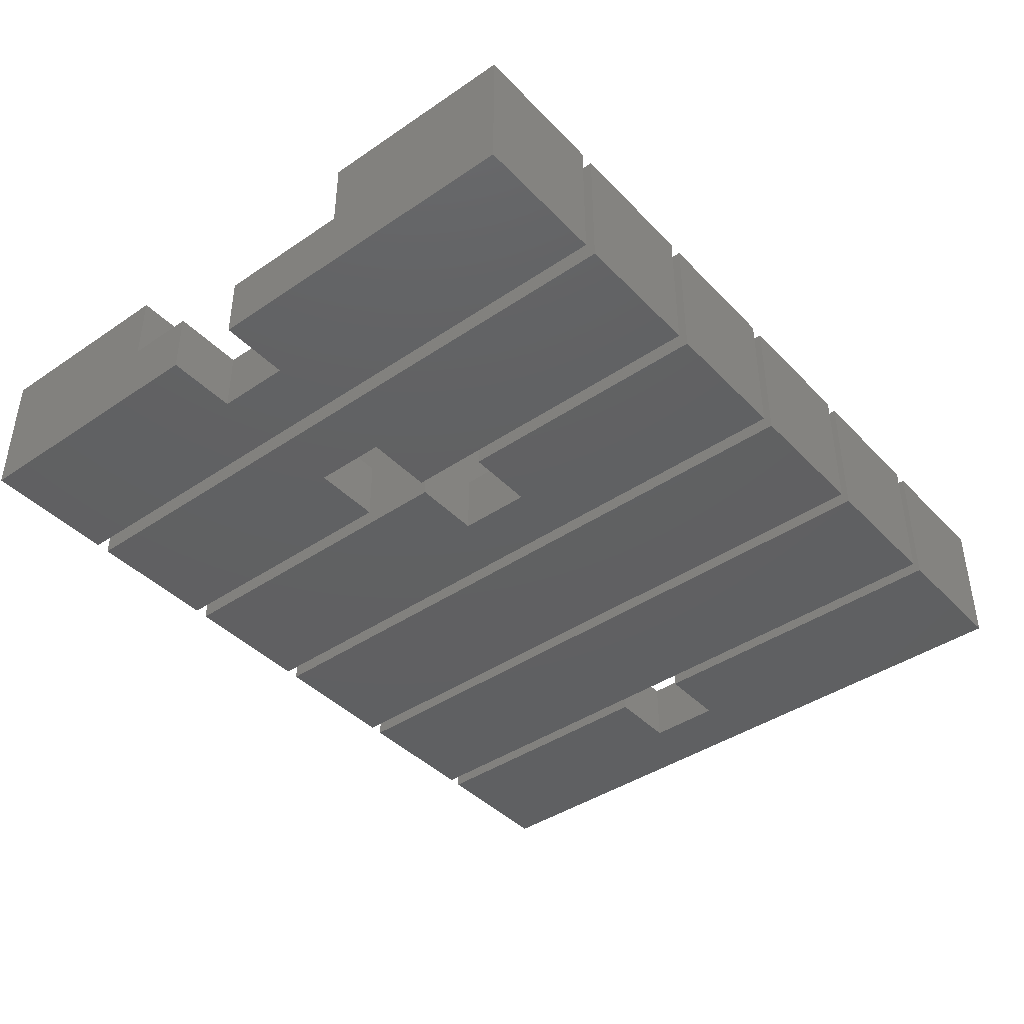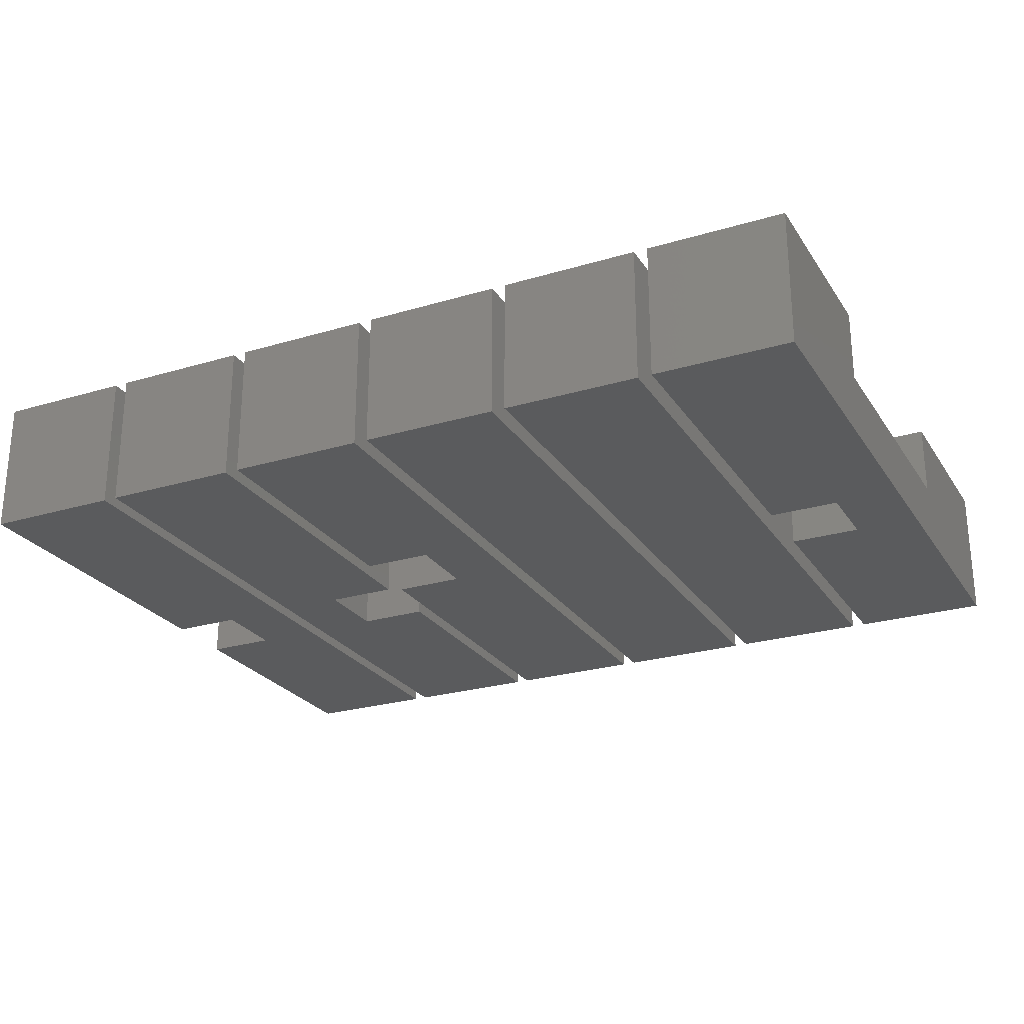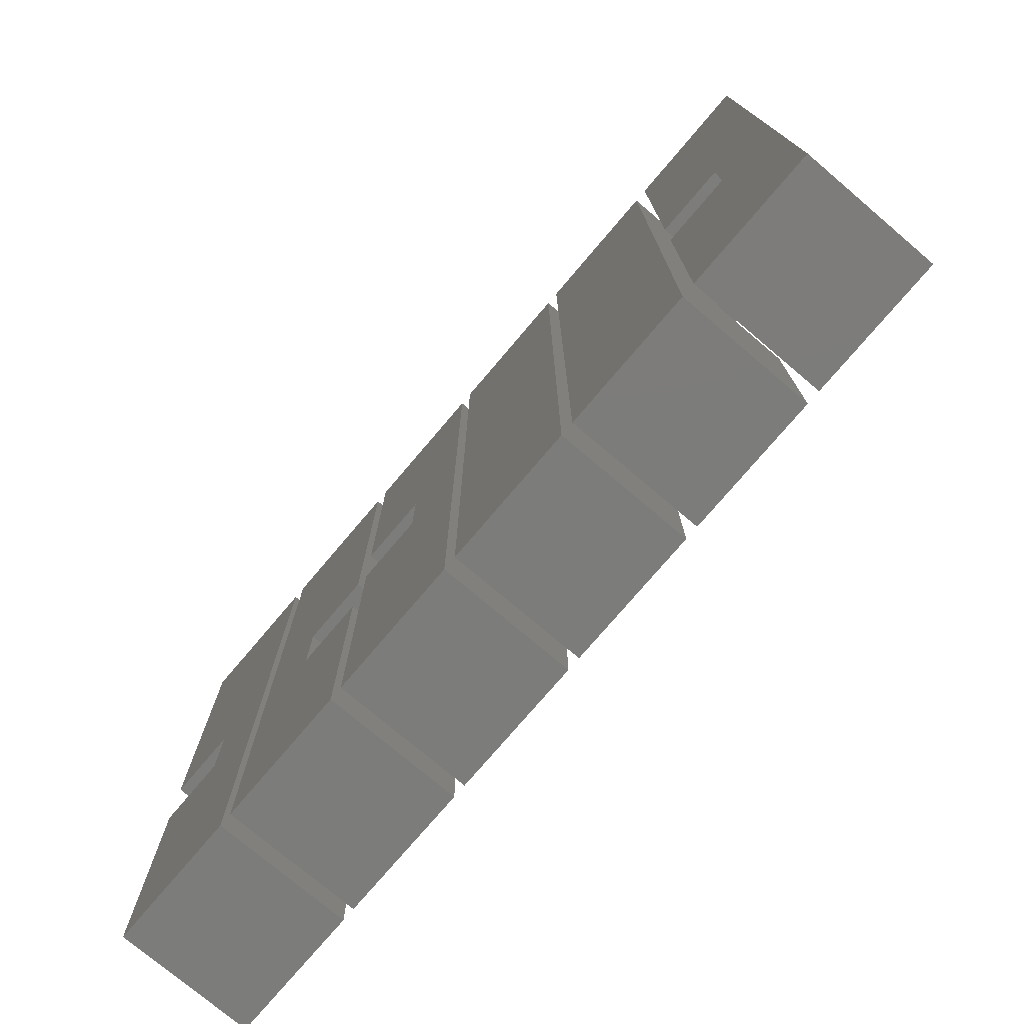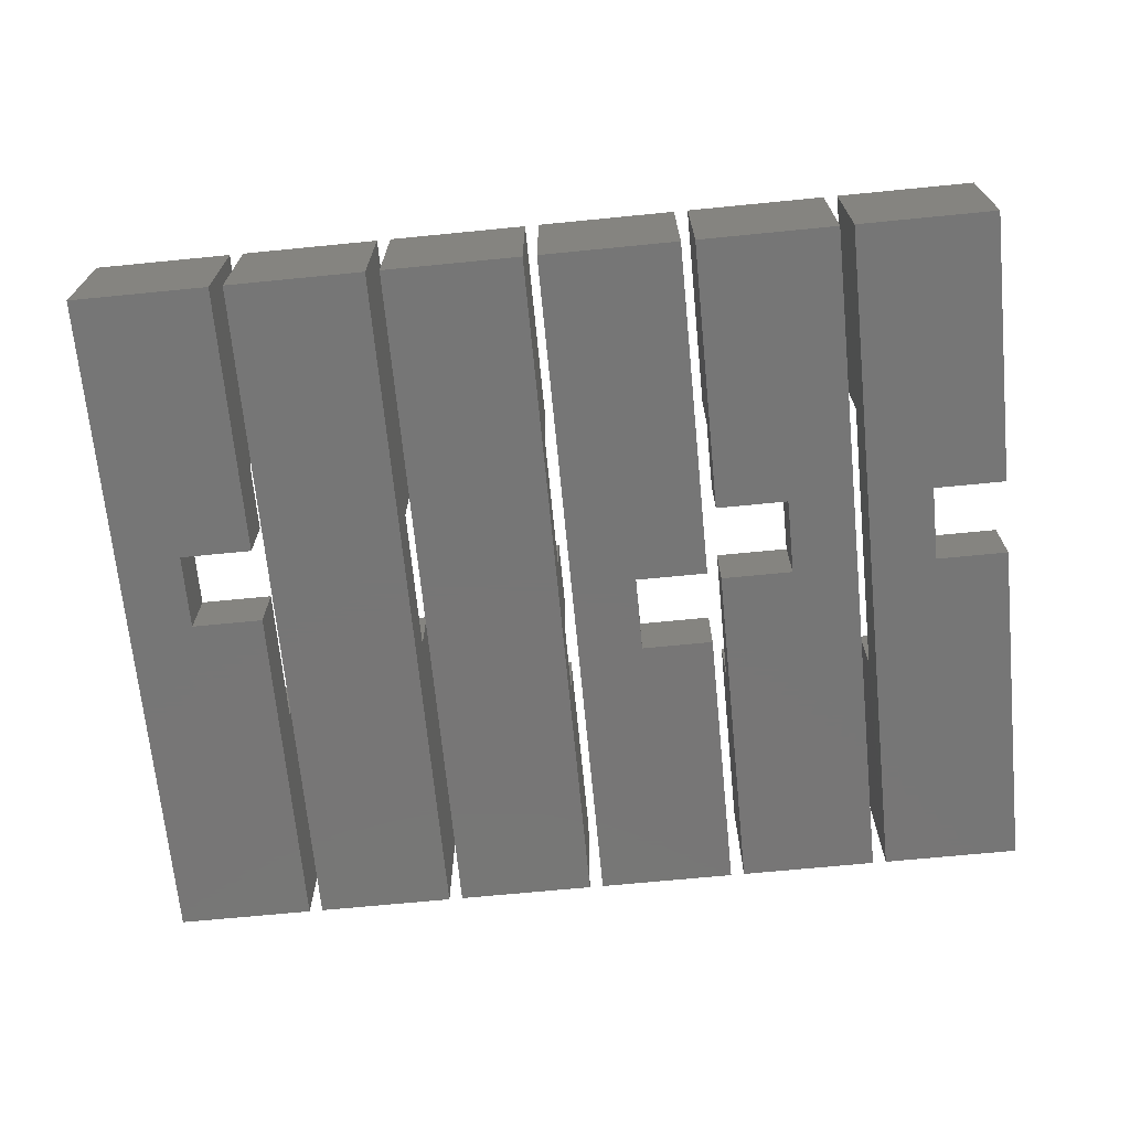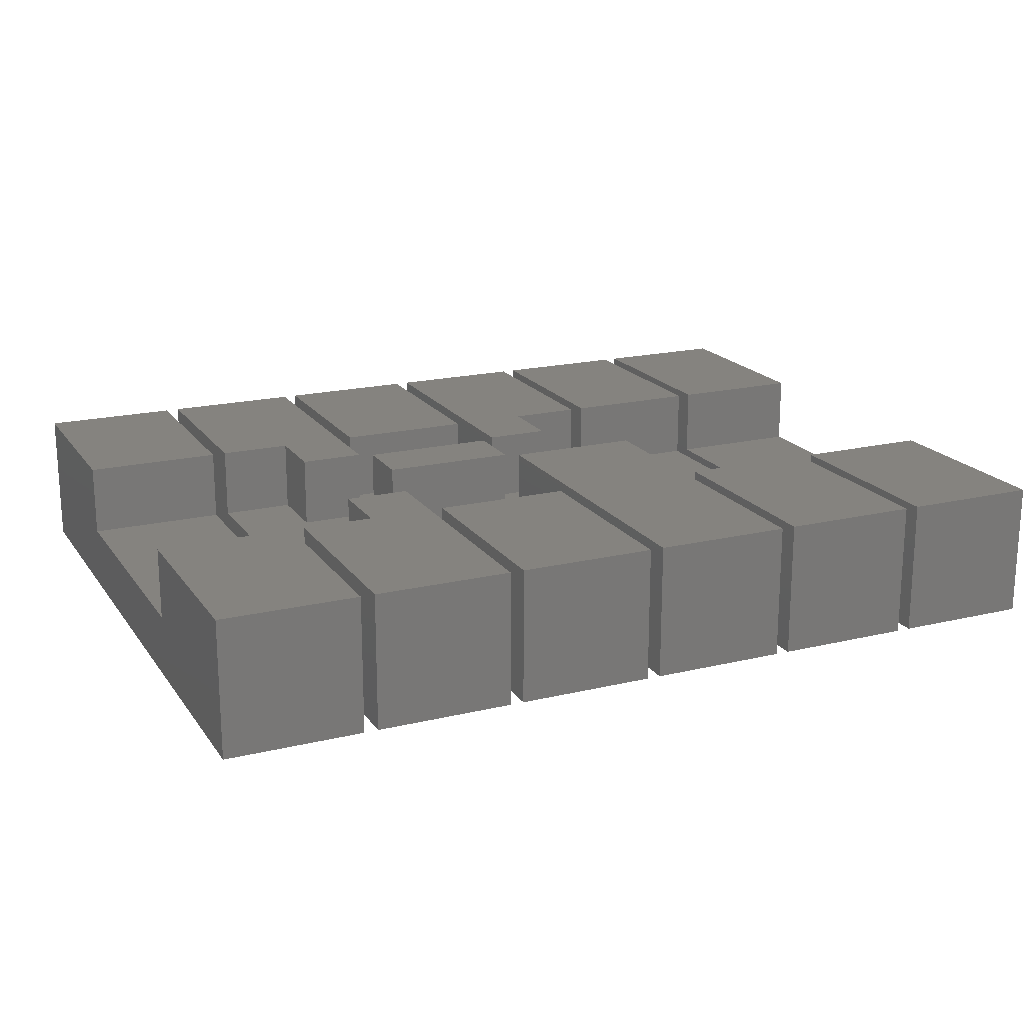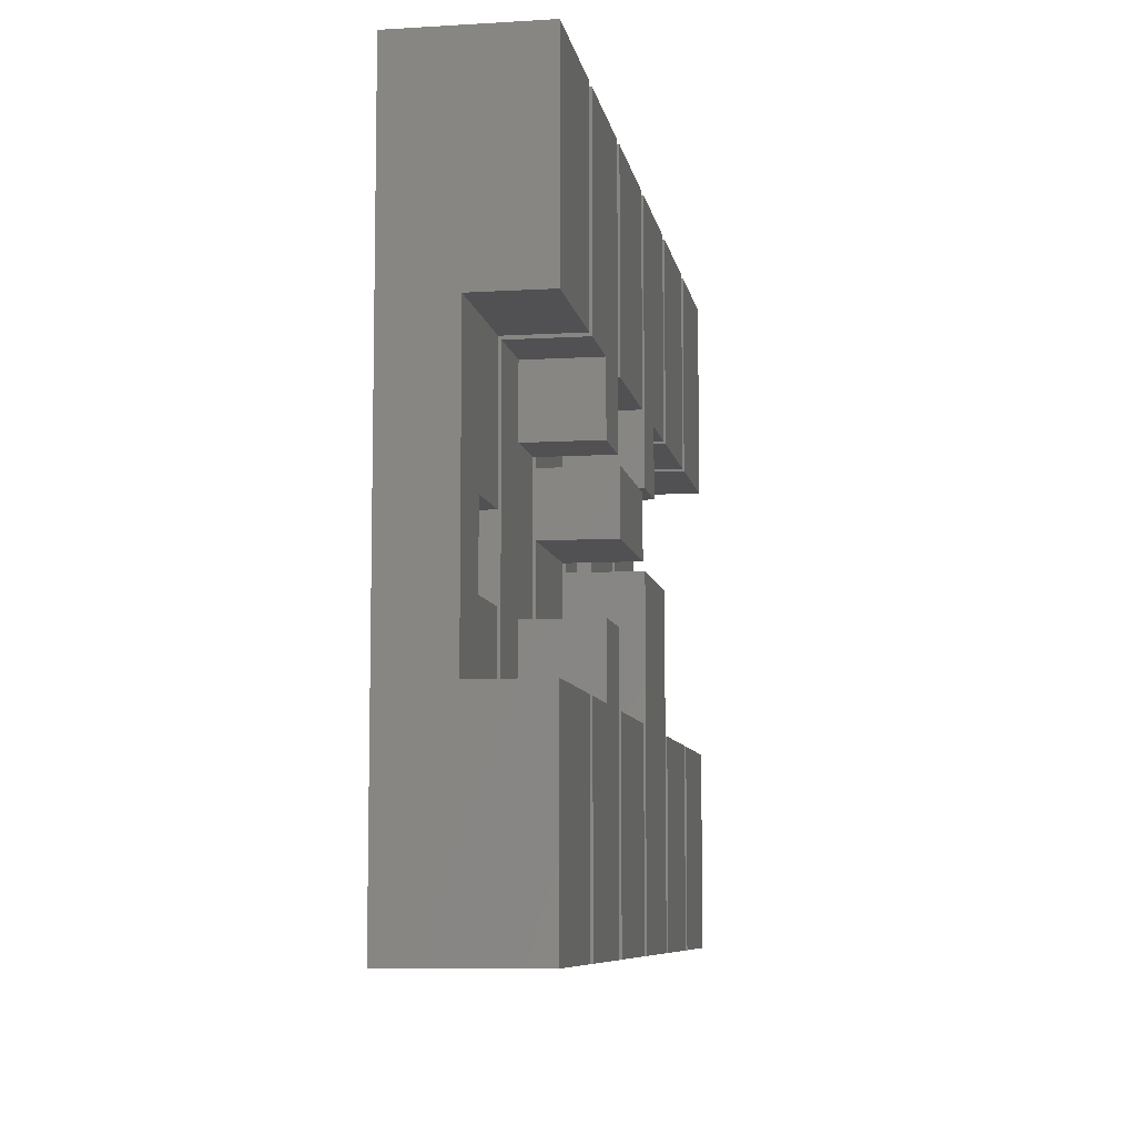
<metadata>
{"format":"stl","ext":"stl","renderer":"f3d","projection":"perspective","resolution":1024,"background":"white","views":[{"elev":-41.7,"azim":129.3,"up":"+Z"},{"elev":-25.2,"azim":-154.2,"up":"+Z"},{"elev":-75.5,"azim":-130.3,"up":"+Y"},{"elev":-68.9,"azim":5.6,"up":"+Z"},{"elev":18.9,"azim":-24.5,"up":"+Z"},{"elev":-7.9,"azim":-80.5,"up":"+Y"}]}
</metadata>
<code>
# stl→obj: 145 verts, 266 faces
v 0 50 0
v 0 35.25 4.75
v 0 50 10
v 0 14.75 4.75
v 0 0 0
v 0 0 10
v 0 14.75 10
v 0 35.25 10
v 10 0 10
v 10 14.75 10
v 10 35.25 10
v 10 50 10
v 10 14.75 4.75
v 10 19.75 0
v 10 19.75 4.75
v 10 0 0
v 10 35.25 4.75
v 10 50 0
v 10 25.25 0
v 10 25.25 4.75
v 4.75 19.75 0
v 4.75 25.25 0
v 4.75 25.25 4.75
v 4.75 19.75 4.75
v 11 50 0
v 11 35.25 4.75
v 11 50 10
v 11 14.75 4.75
v 11 0 0
v 11 0 10
v 11 14.75 10
v 11 35.25 10
v 16.25 14.75 10
v 21 19.75 10
v 16.25 19.75 10
v 21 0 10
v 21 50 10
v 16.25 35.25 10
v 21 30.25 10
v 16.25 30.25 10
v 21 19.75 4.75
v 21 30.25 4.75
v 21 50 0
v 21 0 0
v 16.25 14.75 4.75
v 16.25 19.75 4.75
v 16.25 30.25 4.75
v 16.25 35.25 4.75
v 22 50 0
v 22 35.25 4.75
v 22 50 10
v 22 29.75 4.75
v 22 25.25 4.75
v 22 29.75 10
v 22 0 0
v 22 14.75 4.75
v 22 0 10
v 22 14.75 10
v 22 35.25 10
v 22 25.25 10
v 32 0 10
v 32 14.75 10
v 32 35.25 10
v 32 50 10
v 32 25.25 10
v 32 29.75 10
v 32 14.75 4.75
v 32 29.75 4.75
v 32 35.25 4.75
v 32 50 0
v 32 25.25 4.75
v 32 0 0
v 33 50 0
v 33 30.25 4.75
v 33 50 10
v 33 24.75 4.75
v 33 0 0
v 33 0 10
v 33 24.75 10
v 33 30.25 10
v 43 0 10
v 43 24.75 10
v 43 50 10
v 37.75 35.25 10
v 43 35.25 10
v 37.75 30.25 10
v 43 24.75 0
v 43 0 0
v 43 35.25 4.75
v 43 50 0
v 43 30.25 0
v 43 30.25 4.75
v 37.75 24.75 0
v 37.75 30.25 0
v 37.75 30.25 4.75
v 37.75 24.75 4.75
v 37.75 35.25 4.75
v 54 14.75 10
v 54 0 10
v 54 14.75 4.75
v 54 35.25 4.75
v 54 50 10
v 54 35.25 10
v 54 50 0
v 54 0 0
v 44 14.75 10
v 44 0 10
v 44 50 10
v 44 35.25 10
v 44 19.75 0
v 44 14.75 4.75
v 44 19.75 4.75
v 44 0 0
v 44 50 0
v 44 35.25 4.75
v 44 25.25 0
v 44 25.25 4.75
v 49.25 25.25 0
v 49.25 19.75 0
v 49.25 25.25 4.75
v 49.25 19.75 4.75
v 55 50 0
v 55 35.25 4.75
v 55 50 10
v 55 14.75 4.75
v 55 0 0
v 55 0 10
v 55 14.75 10
v 55 35.25 10
v 65 0 10
v 65 14.75 10
v 65 35.25 10
v 65 50 10
v 65 14.75 4.75
v 65 19.75 0
v 65 19.75 4.75
v 65 0 0
v 65 35.25 4.75
v 65 50 0
v 65 25.25 0
v 65 25.25 4.75
v 59.75 19.75 0
v 59.75 25.25 0
v 59.75 25.25 4.75
v 59.75 19.75 4.75
f 1 2 3
f 1 4 2
f 5 4 1
f 6 4 5
f 4 6 7
f 3 2 8
f 7 9 10
f 9 7 6
f 3 11 12
f 11 3 8
f 10 9 13
f 13 14 15
f 16 13 9
f 13 16 14
f 17 12 11
f 12 17 18
f 19 17 20
f 17 19 18
f 18 3 12
f 3 18 1
f 16 21 14
f 21 5 22
f 5 21 16
f 22 18 19
f 22 1 18
f 1 22 5
f 5 9 6
f 9 5 16
f 2 11 8
f 11 2 17
f 17 23 20
f 4 23 2
f 2 23 17
f 24 13 15
f 24 4 13
f 23 4 24
f 13 7 10
f 7 13 4
f 24 22 23
f 22 24 21
f 14 24 15
f 24 14 21
f 22 20 23
f 20 22 19
f 25 26 27
f 25 28 26
f 29 28 25
f 30 28 29
f 28 30 31
f 27 26 32
f 33 34 35
f 34 33 36
f 30 33 31
f 33 30 36
f 37 38 39
f 27 38 37
f 38 27 32
f 39 38 40
f 34 36 41
f 42 37 39
f 37 42 43
f 41 43 42
f 41 44 43
f 44 41 36
f 43 27 37
f 27 43 25
f 29 43 44
f 43 29 25
f 29 36 30
f 36 29 44
f 45 35 46
f 35 45 33
f 47 38 48
f 38 47 40
f 26 47 48
f 47 26 46
f 28 46 26
f 46 28 45
f 47 41 42
f 41 47 46
f 45 31 33
f 31 45 28
f 26 38 32
f 38 26 48
f 41 35 34
f 35 41 46
f 47 39 40
f 39 47 42
f 49 50 51
f 49 52 50
f 52 53 54
f 49 53 52
f 55 53 49
f 53 55 56
f 57 56 55
f 56 57 58
f 51 50 59
f 54 53 60
f 58 61 62
f 61 58 57
f 51 63 64
f 63 51 59
f 54 65 66
f 65 54 60
f 62 61 67
f 66 65 68
f 69 64 63
f 64 69 70
f 68 70 69
f 71 68 65
f 71 70 68
f 72 71 67
f 71 72 70
f 72 67 61
f 55 70 72
f 70 55 49
f 55 61 57
f 61 55 72
f 70 51 64
f 51 70 49
f 53 67 71
f 67 53 56
f 67 58 62
f 58 67 56
f 53 65 60
f 65 53 71
f 50 68 69
f 68 50 52
f 68 54 66
f 54 68 52
f 50 63 59
f 63 50 69
f 73 74 75
f 73 76 74
f 77 76 73
f 78 76 77
f 76 78 79
f 75 74 80
f 79 81 82
f 81 79 78
f 83 84 85
f 75 84 83
f 80 84 75
f 84 80 86
f 81 87 82
f 87 81 88
f 89 83 85
f 83 89 90
f 91 89 92
f 89 91 90
f 90 75 83
f 75 90 73
f 88 93 87
f 73 93 77
f 77 93 88
f 94 90 91
f 94 73 90
f 93 73 94
f 77 81 78
f 81 77 88
f 74 86 80
f 86 74 95
f 74 96 95
f 96 74 76
f 97 92 89
f 92 97 95
f 82 96 79
f 87 96 82
f 96 87 93
f 79 96 76
f 86 97 84
f 97 86 95
f 97 85 84
f 85 97 89
f 96 94 95
f 94 96 93
f 94 92 95
f 92 94 91
f 98 99 100
f 101 102 103
f 102 101 104
f 100 104 101
f 100 105 104
f 105 100 99
f 106 99 98
f 99 106 107
f 108 103 102
f 103 108 109
f 110 111 112
f 113 111 110
f 107 111 113
f 111 107 106
f 114 115 108
f 116 115 114
f 115 116 117
f 108 115 109
f 104 108 102
f 108 104 114
f 118 105 119
f 113 119 105
f 119 113 110
f 105 118 104
f 114 118 116
f 118 114 104
f 113 99 107
f 99 113 105
f 115 103 109
f 103 115 101
f 101 120 100
f 115 120 101
f 120 115 117
f 121 100 120
f 111 121 112
f 121 111 100
f 100 106 98
f 106 100 111
f 119 120 118
f 120 119 121
f 119 112 121
f 112 119 110
f 116 120 117
f 120 116 118
f 122 123 124
f 122 125 123
f 126 125 122
f 127 125 126
f 125 127 128
f 124 123 129
f 128 130 131
f 130 128 127
f 124 132 133
f 132 124 129
f 131 130 134
f 134 135 136
f 137 134 130
f 134 137 135
f 138 133 132
f 133 138 139
f 140 138 141
f 138 140 139
f 139 124 133
f 124 139 122
f 137 142 135
f 142 126 143
f 126 142 137
f 143 139 140
f 143 122 139
f 122 143 126
f 126 130 127
f 130 126 137
f 123 132 129
f 132 123 138
f 138 144 141
f 125 144 123
f 123 144 138
f 145 134 136
f 145 125 134
f 144 125 145
f 134 128 131
f 128 134 125
f 145 143 144
f 143 145 142
f 135 145 136
f 145 135 142
f 143 141 144
f 141 143 140

</code>
